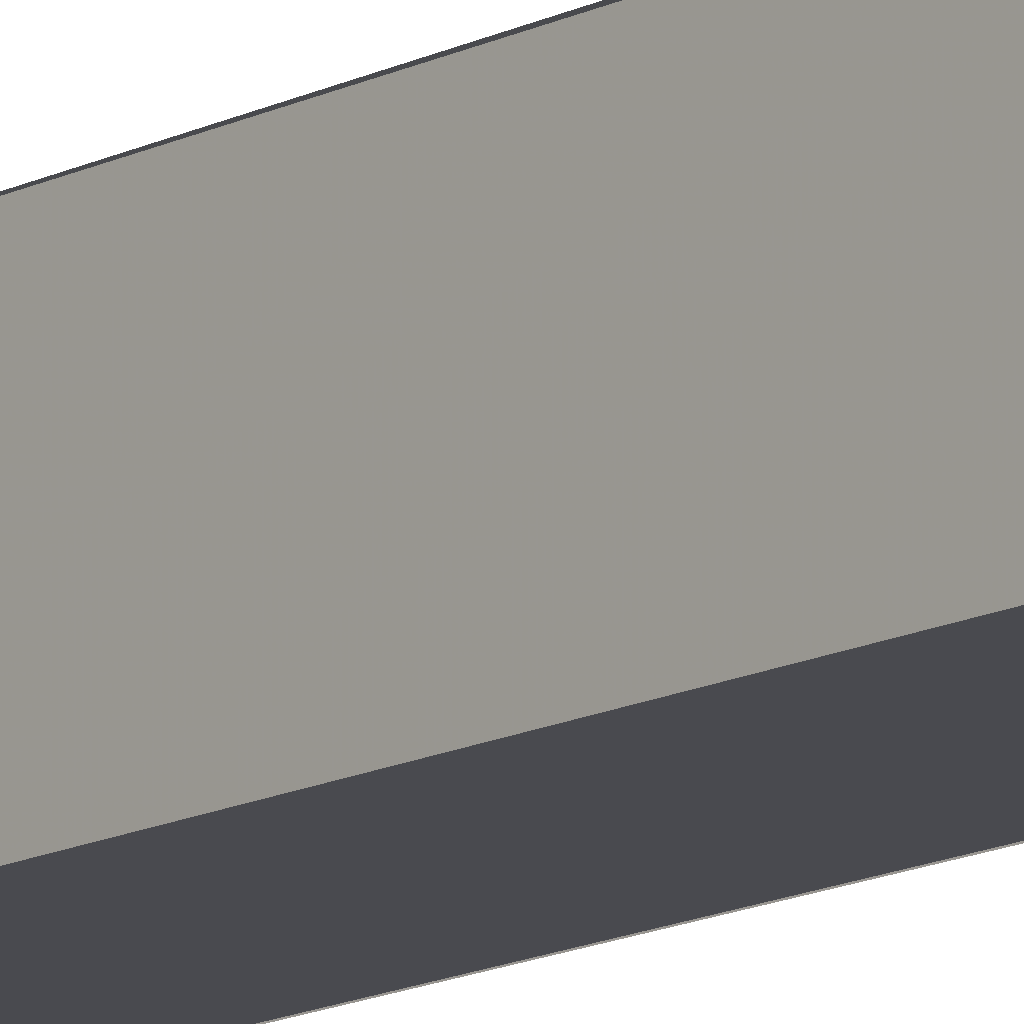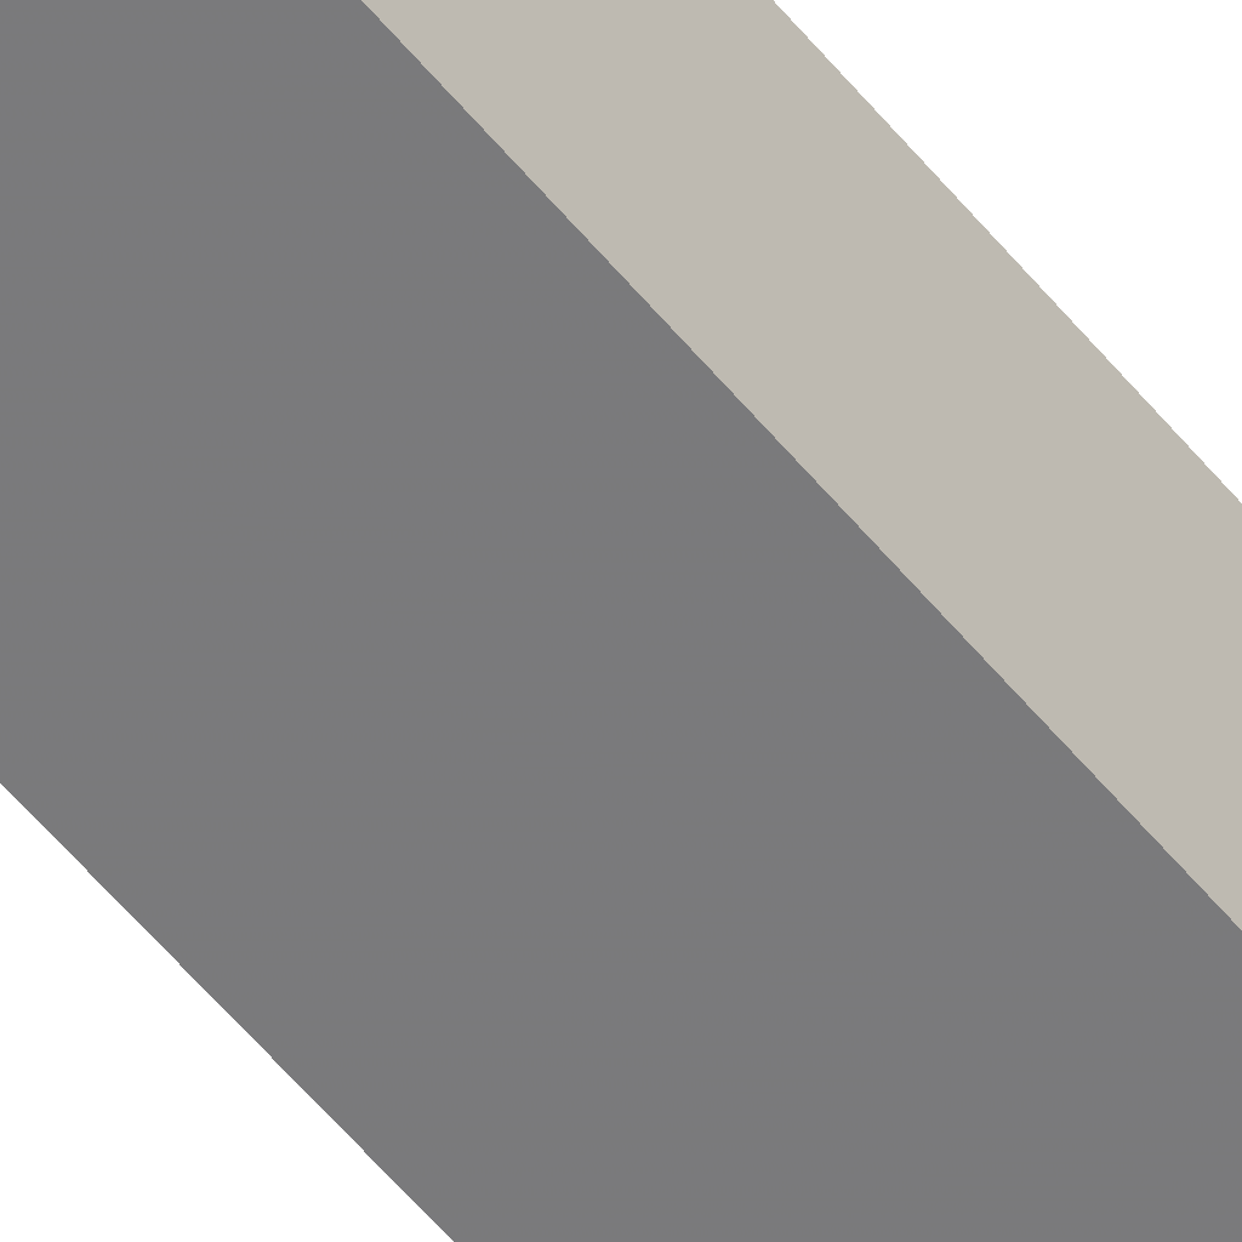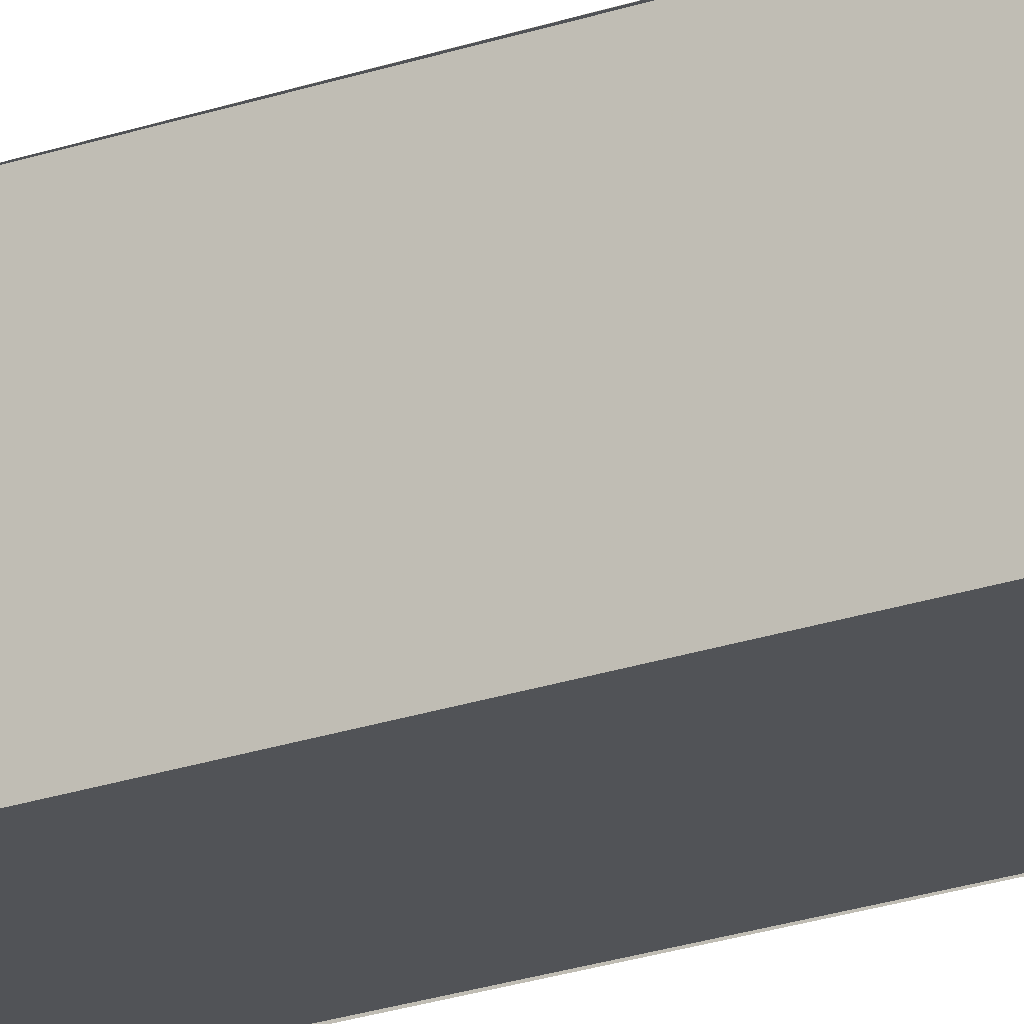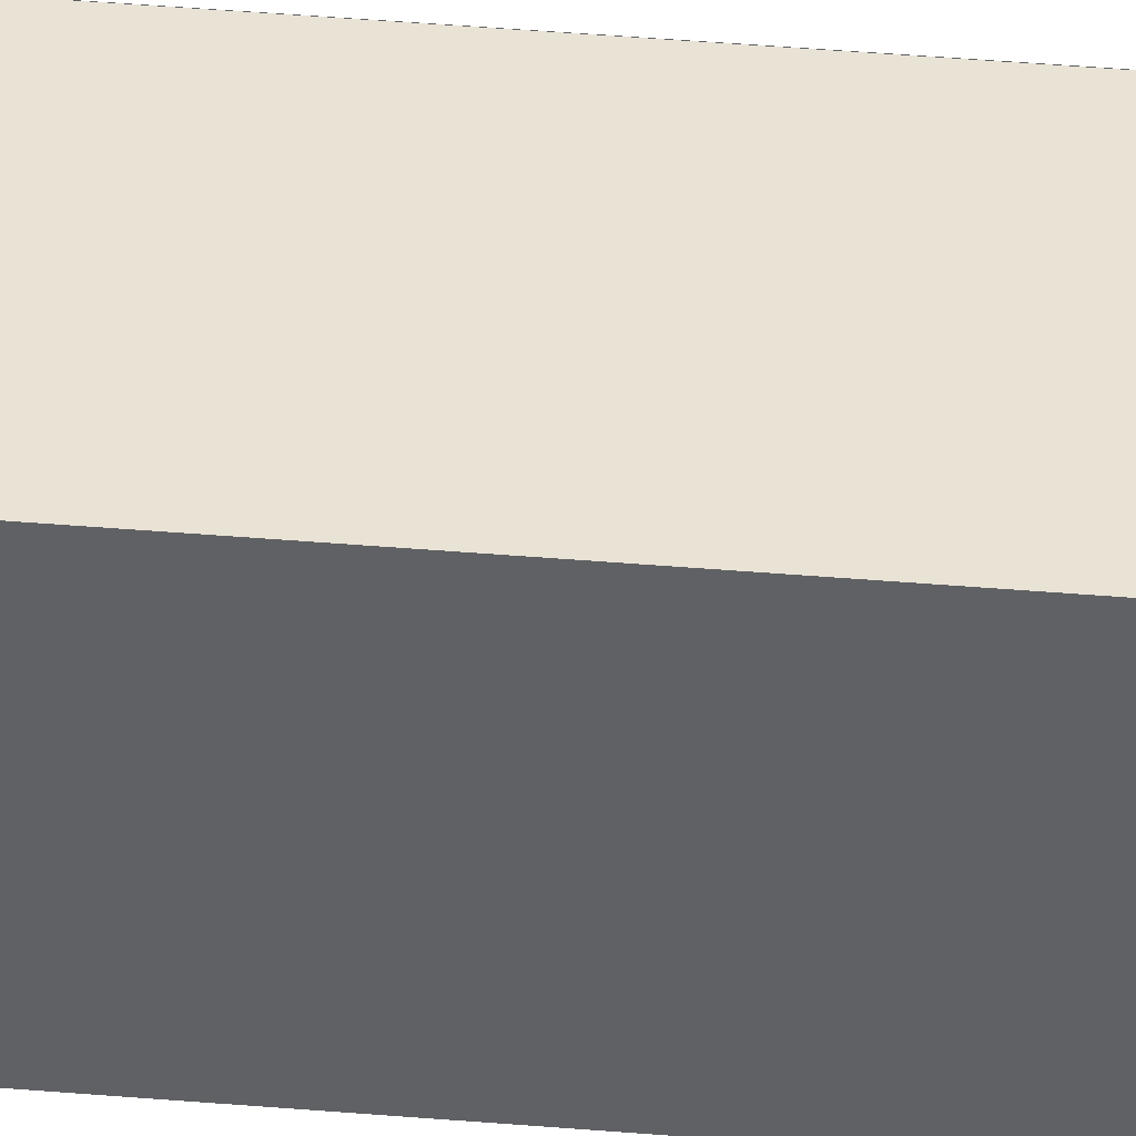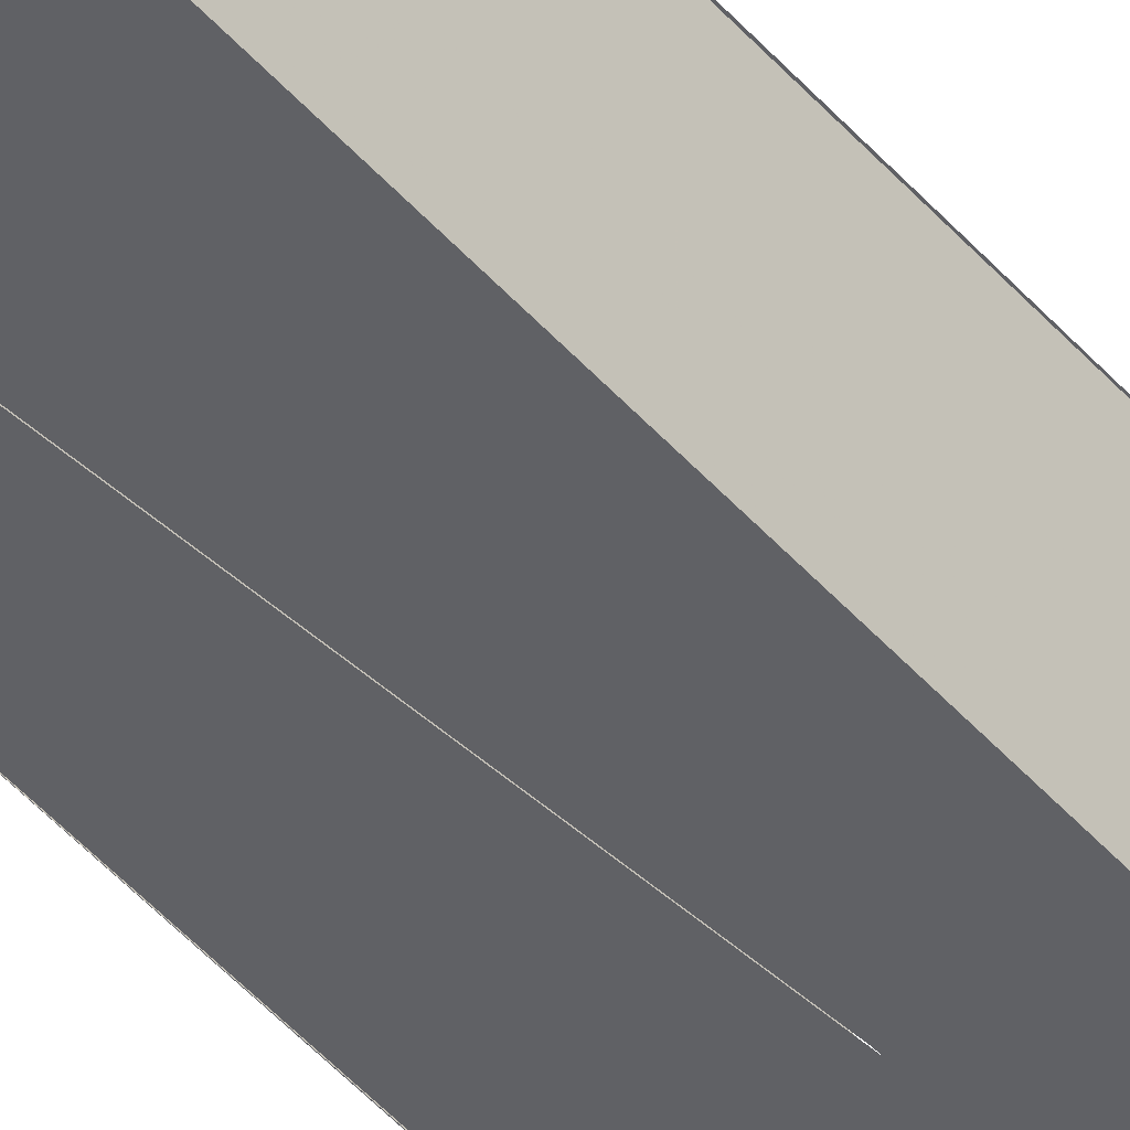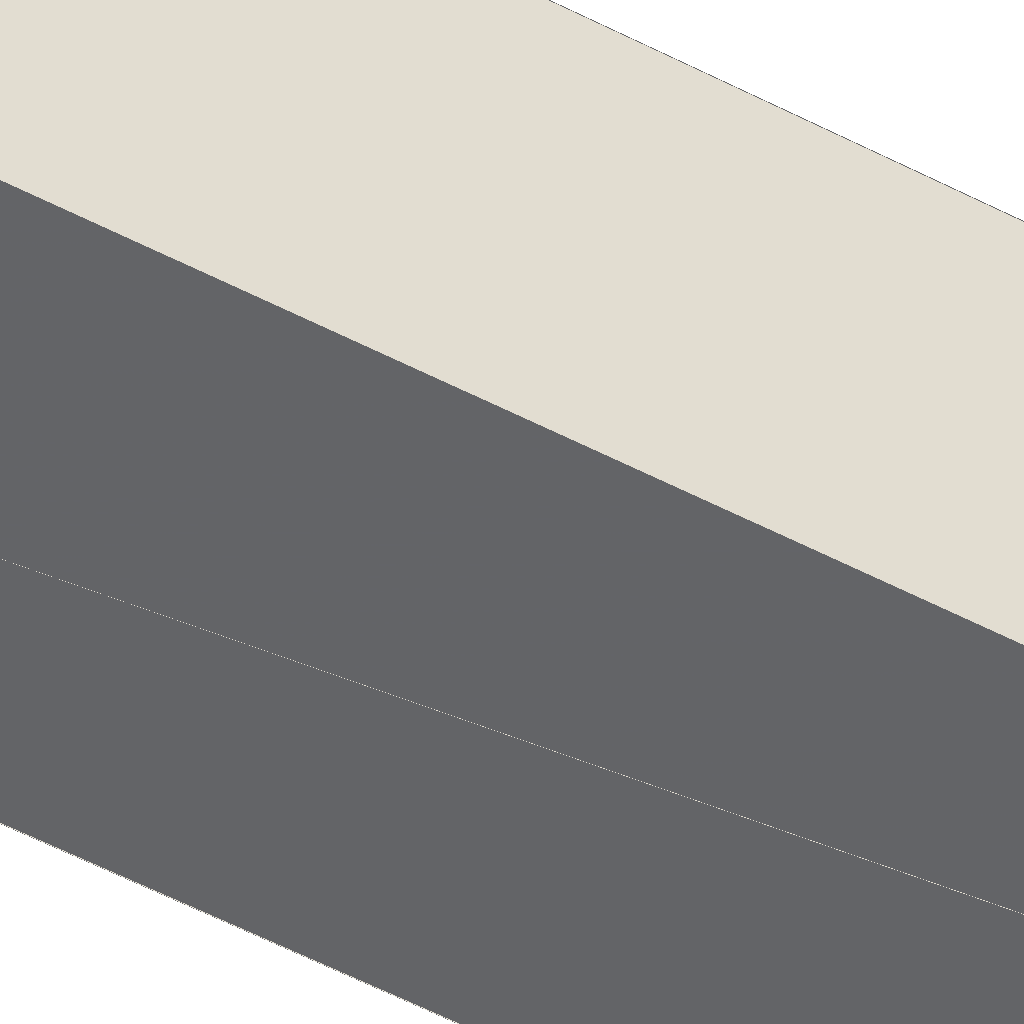
<metadata>
{"format":"obj","ext":"obj","renderer":"f3d","projection":"perspective","resolution":1024,"background":"white","views":[{"elev":-13.5,"azim":-40.3,"up":"+Y"},{"elev":-58.0,"azim":39.1,"up":"+Y"},{"elev":-21.8,"azim":-57.9,"up":"+Y"},{"elev":42.2,"azim":-84.2,"up":"+Y"},{"elev":-49.9,"azim":-140.1,"up":"+Y"},{"elev":-50.9,"azim":-120.2,"up":"+Y"}]}
</metadata>
<code>
o 29937
v 2204 1893 6.249
v 2204 1893 6.249
v 2204 1893 6.149
v 2204 1893 6.149
v 2204 1893 6.249
v 2204 1893 6.149
v 2204 1893 6.149
v 2204 1893 6.249
v 2204 1893 6.149
v 2204 1893 6.249
v 2204 1893 6.249
v 2204 1893 6.149
v 2204 1893 6.249
v 2204 1893 6.249
v 2204 1893 6.149
v 2204 1893 6.149
v 2204 1893 6.249
v 2204 1893 6.249
v 2204 1893 6.149
v 2204 1893 6.149
v 2204 1893 6.149
v 2204 1893 6.149
v 2204 1893 6.149
v 2204 1893 6.249
v 2204 1893 6.249
v 2204 1893 6.249
v 2204 1893 6.249
v 2204 1893 6.149
v 2204 1893 6.249
v 2204 1893 6.149
f 1 2 3
f 4 5 6
f 7 8 9
f 10 11 12
f 13 14 15
f 15 14 16
f 17 18 19
f 19 20 21
f 19 22 23
f 17 24 25
f 17 26 27
f 28 29 30

</code>
